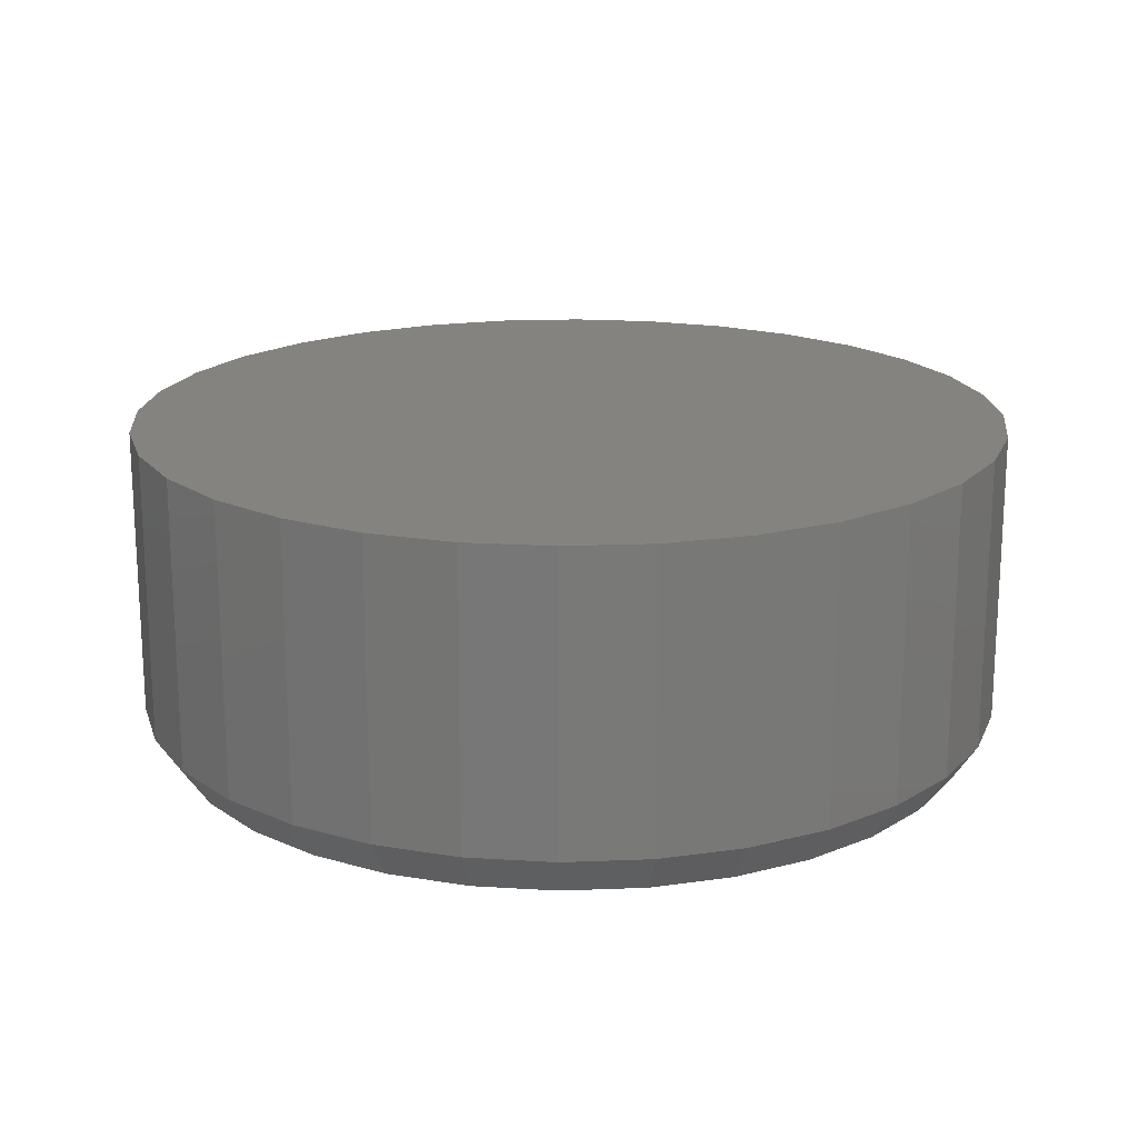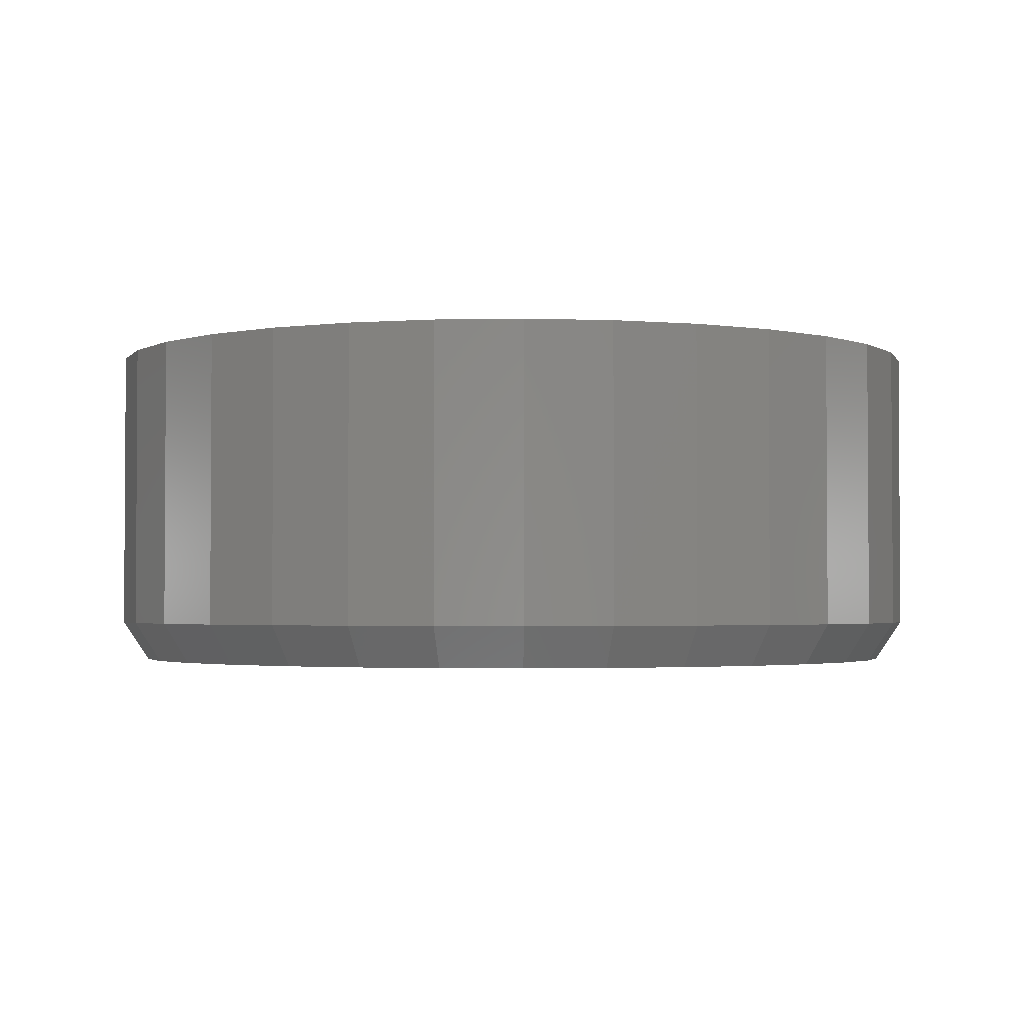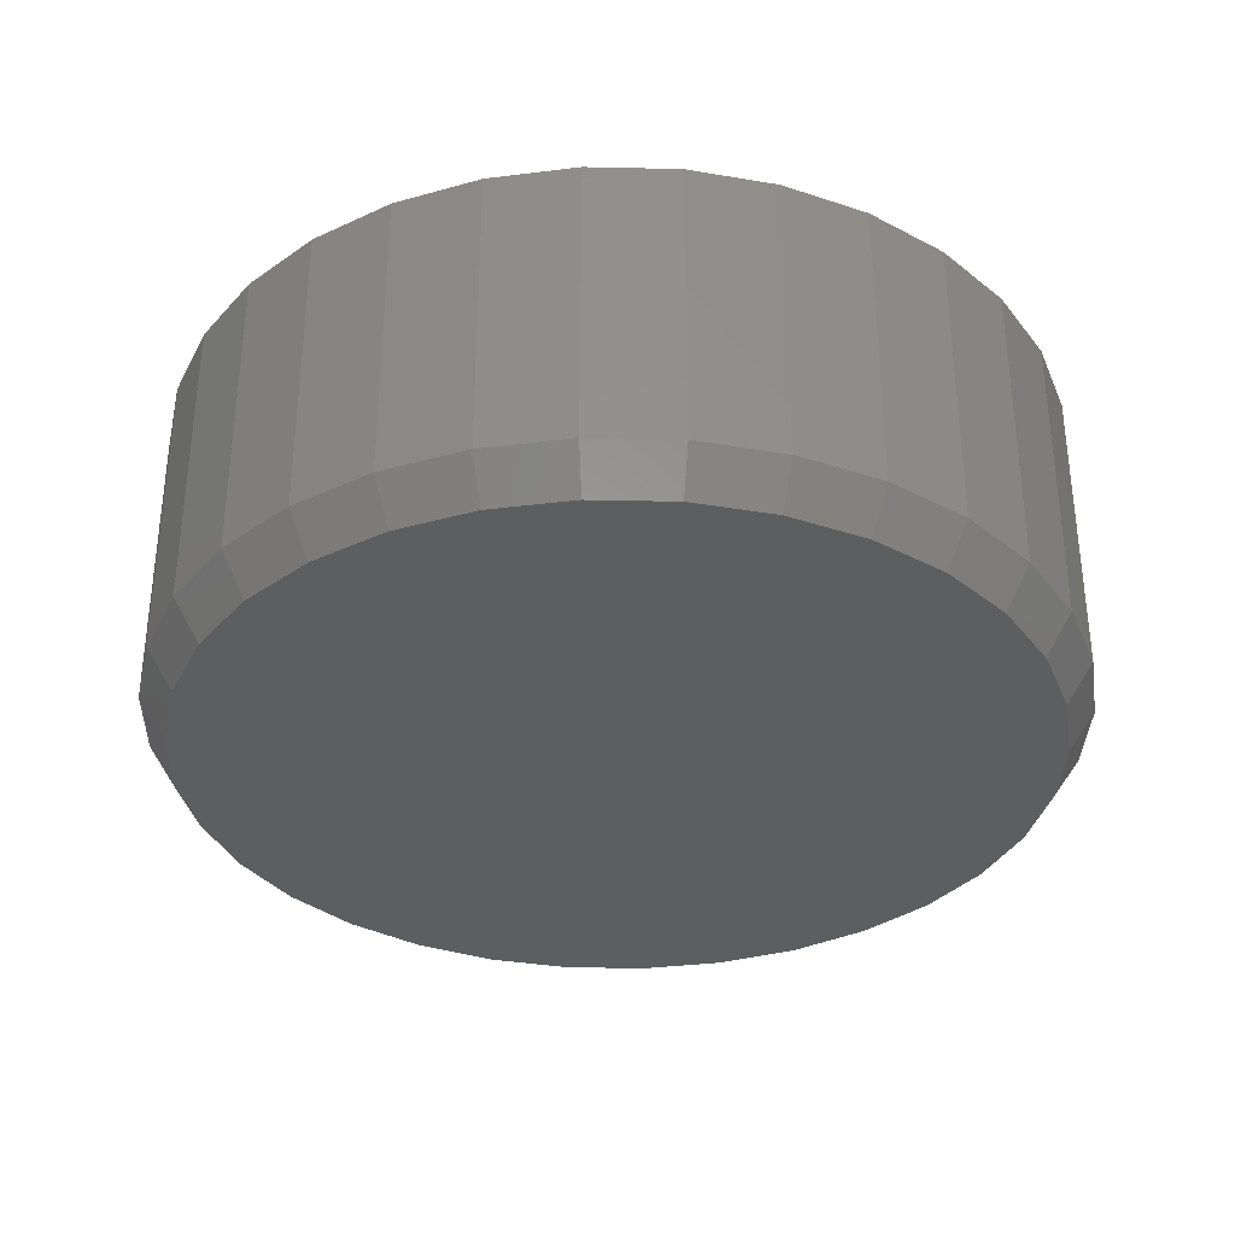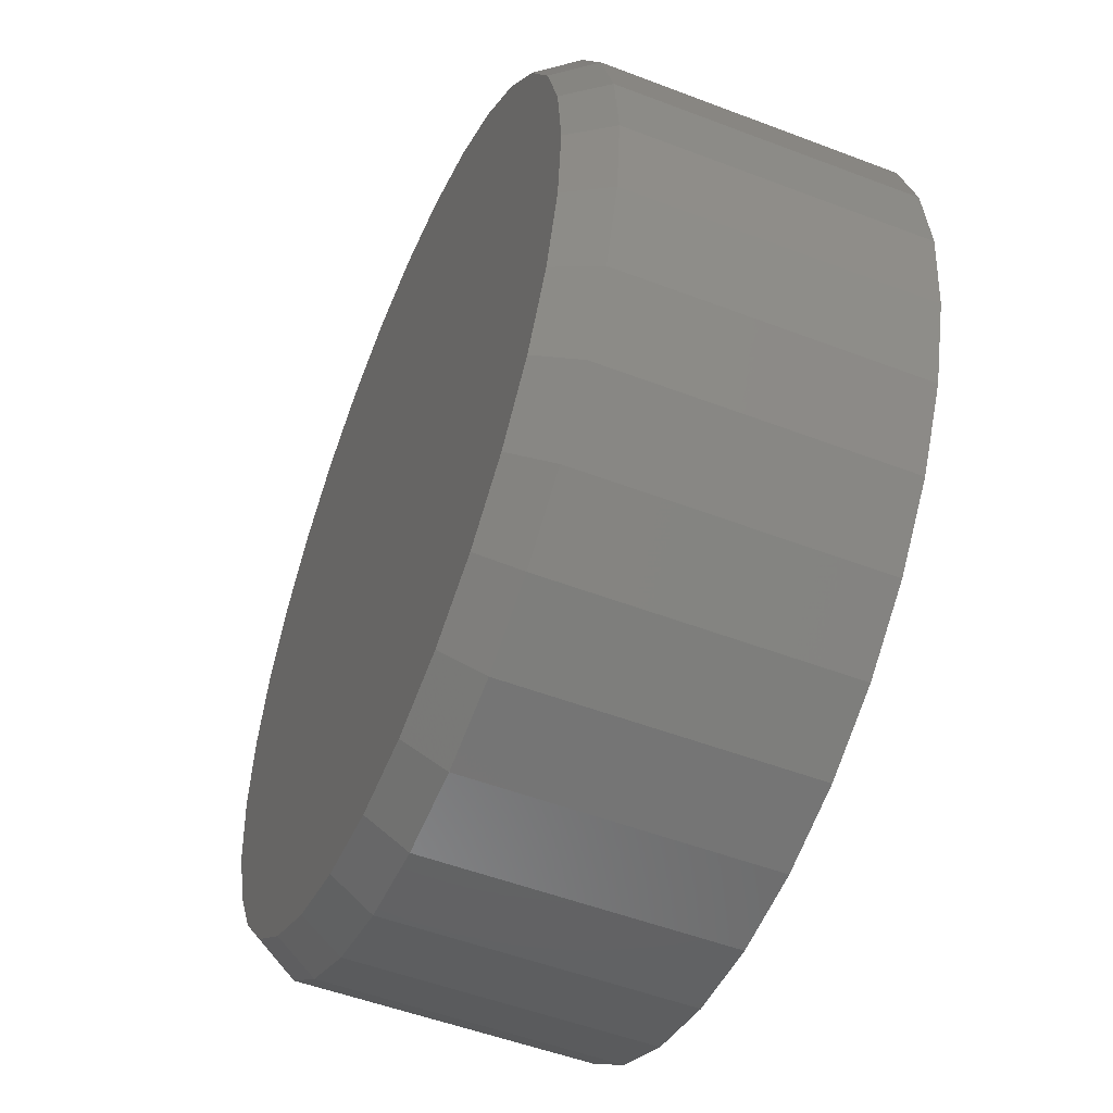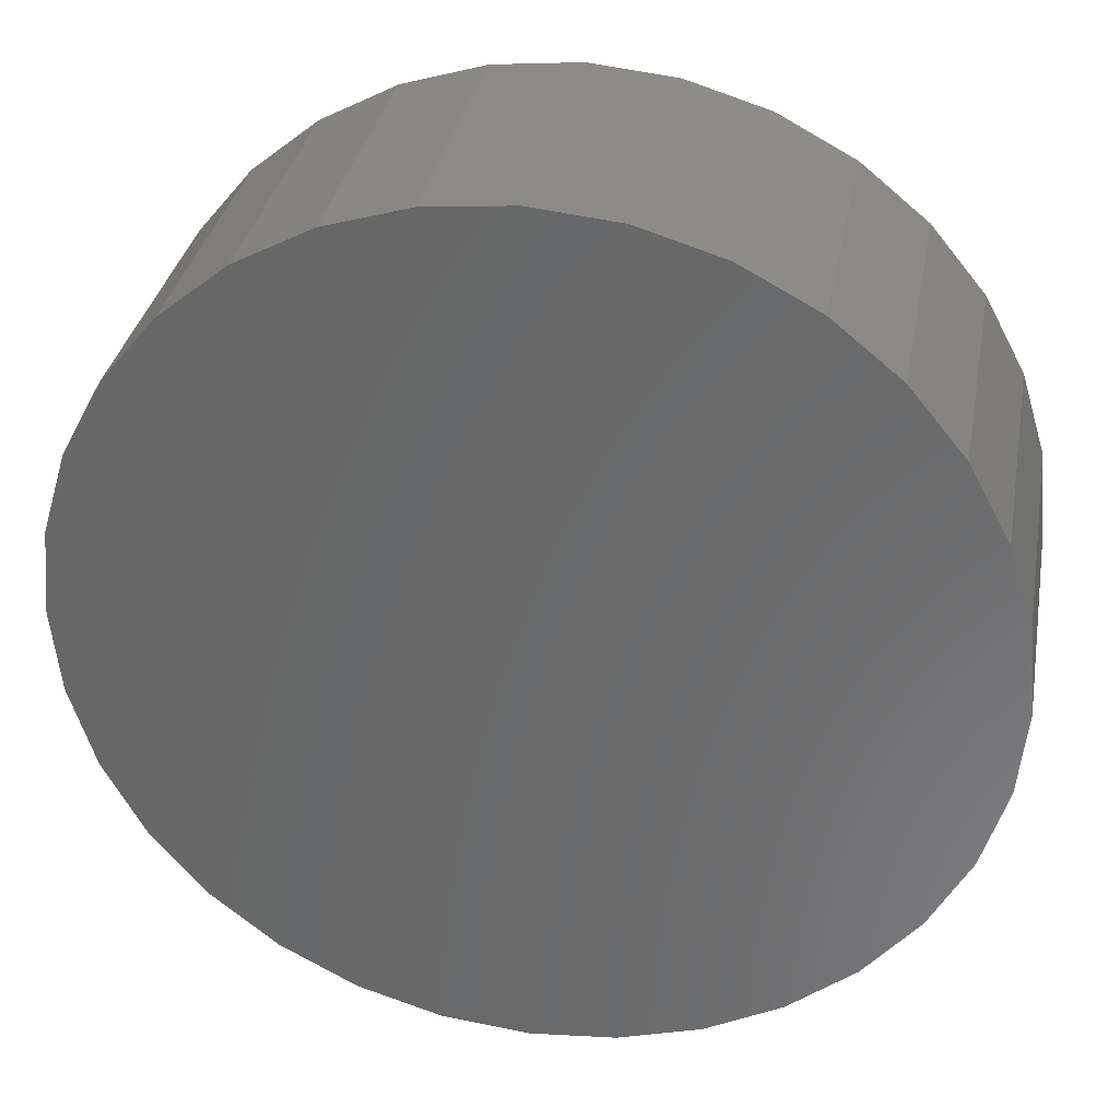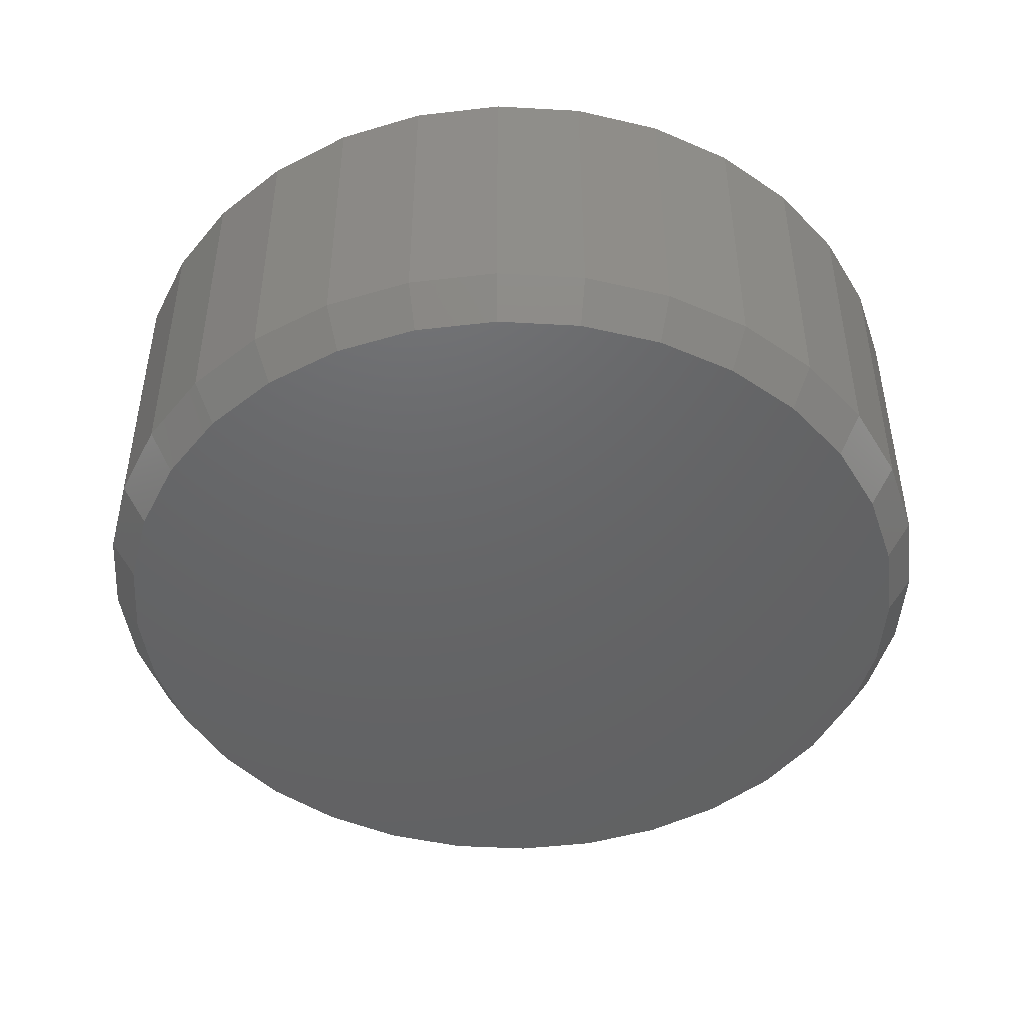
<metadata>
{"format":"stl","ext":"stl","renderer":"f3d","projection":"perspective","resolution":1024,"background":"white","views":[{"elev":18.4,"azim":125.0,"up":"+Y"},{"elev":-2.3,"azim":-1.5,"up":"+Y"},{"elev":-34.1,"azim":127.7,"up":"+Y"},{"elev":-51.7,"azim":67.5,"up":"+Z"},{"elev":33.2,"azim":-169.7,"up":"+Z"},{"elev":-46.4,"azim":58.2,"up":"+Y"}]}
</metadata>
<code>
# stl→obj: 96 verts, 188 faces
v -0.08458 -0.3828 0.4649
v 0.1004 -0.3828 0.4649
v 0.007895 -0.3828 0.474
v 0.1893 -0.3828 0.4379
v -0.1735 -0.3828 0.4379
v 0.2712 -0.3828 0.3941
v -0.2555 -0.3828 0.3941
v 0.3431 -0.3828 0.3352
v -0.3273 -0.3828 0.3352
v 0.402 -0.3828 0.2633
v -0.3862 -0.3828 0.2633
v 0.4458 -0.3828 0.1814
v -0.43 -0.3828 0.1814
v 0.4728 -0.3828 0.09248
v -0.457 -0.3828 0.09248
v 0.4819 -0.3828 -5.08e-16
v -0.4661 -0.3828 2.466e-07
v 0.4728 -0.3828 -0.09248
v -0.457 -0.3828 -0.09248
v 0.4458 -0.3828 -0.1814
v -0.43 -0.3828 -0.1814
v 0.402 -0.3828 -0.2633
v -0.3862 -0.3828 -0.2633
v 0.3431 -0.3828 -0.3352
v -0.3273 -0.3828 -0.3352
v 0.2712 -0.3828 -0.3941
v -0.2555 -0.3828 -0.3941
v 0.1893 -0.3828 -0.4379
v -0.1735 -0.3828 -0.4379
v 0.1004 -0.3828 -0.4649
v -0.08458 -0.3828 -0.4649
v 0.007895 -0.3828 -0.474
v 0.5132 1.394e-16 2.477e-16
v 0.5132 -0.3359 -3.248e-16
v 0.5034 1.383e-16 -0.09857
v 0.5034 -0.3359 -0.09857
v 0.4747 1.351e-16 -0.1934
v 0.4747 -0.3359 -0.1934
v 0.428 1.299e-16 -0.2807
v 0.428 -0.3359 -0.2807
v 0.3652 1.229e-16 -0.3573
v 0.3652 -0.3359 -0.3573
v 0.2886 1.144e-16 -0.4201
v 0.2886 -0.3359 -0.4201
v 0.2013 1.047e-16 -0.4668
v 0.2013 -0.3359 -0.4668
v 0.1065 9.421e-17 -0.4956
v 0.1065 -0.3359 -0.4956
v 0.007895 8.327e-17 -0.5053
v 0.007895 -0.3359 -0.5053
v -0.09068 7.232e-17 -0.4956
v -0.09068 -0.3359 -0.4956
v -0.1855 6.18e-17 -0.4668
v -0.1855 -0.3359 -0.4668
v -0.2728 5.21e-17 -0.4201
v -0.2728 -0.3359 -0.4201
v -0.3494 4.36e-17 -0.3573
v -0.3494 -0.3359 -0.3573
v -0.4122 3.663e-17 -0.2807
v -0.4122 -0.3359 -0.2807
v -0.4589 3.144e-17 -0.1934
v -0.4589 -0.3359 -0.1934
v -0.4877 2.825e-17 -0.09857
v -0.4877 -0.3359 -0.09857
v -0.4974 2.717e-17 1.702e-16
v -0.4974 -0.3359 1.702e-16
v -0.4877 2.825e-17 0.09857
v -0.4877 -0.3359 0.09857
v -0.4589 3.144e-17 0.1934
v -0.4589 -0.3359 0.1934
v -0.4122 3.663e-17 0.2807
v -0.4122 -0.3359 0.2807
v -0.3494 4.36e-17 0.3573
v -0.3494 -0.3359 0.3573
v -0.2728 5.21e-17 0.4201
v -0.2728 -0.3359 0.4201
v -0.1855 6.18e-17 0.4668
v -0.1855 -0.3359 0.4668
v -0.09068 7.232e-17 0.4956
v -0.09068 -0.3359 0.4956
v 0.007895 8.327e-17 0.5053
v 0.007895 -0.3359 0.5053
v 0.1065 9.421e-17 0.4956
v 0.1065 -0.3359 0.4956
v 0.2013 1.047e-16 0.4668
v 0.2013 -0.3359 0.4668
v 0.2886 1.144e-16 0.4201
v 0.2886 -0.3359 0.4201
v 0.3652 1.229e-16 0.3573
v 0.3652 -0.3359 0.3573
v 0.428 1.299e-16 0.2807
v 0.428 -0.3359 0.2807
v 0.4747 1.351e-16 0.1934
v 0.4747 -0.3359 0.1934
v 0.5034 1.383e-16 0.09857
v 0.5034 -0.3359 0.09857
f 1 2 3
f 2 1 4
f 4 1 5
f 4 5 6
f 6 5 7
f 6 7 8
f 8 7 9
f 8 9 10
f 10 9 11
f 10 11 12
f 12 11 13
f 12 13 14
f 14 13 15
f 14 15 16
f 16 15 17
f 16 17 18
f 18 17 19
f 18 19 20
f 20 19 21
f 20 21 22
f 22 21 23
f 22 23 24
f 24 23 25
f 24 25 26
f 26 25 27
f 26 27 28
f 28 27 29
f 28 29 30
f 30 29 31
f 30 31 32
f 33 34 35
f 35 34 36
f 35 36 37
f 37 36 38
f 37 38 39
f 39 38 40
f 39 40 41
f 41 40 42
f 41 42 43
f 43 42 44
f 43 44 45
f 45 44 46
f 45 46 47
f 47 46 48
f 47 48 49
f 49 48 50
f 49 50 51
f 51 50 52
f 51 52 53
f 53 52 54
f 53 54 55
f 55 54 56
f 55 56 57
f 57 56 58
f 57 58 59
f 59 58 60
f 59 60 61
f 61 60 62
f 61 62 63
f 63 62 64
f 63 64 65
f 65 64 66
f 65 66 67
f 67 66 68
f 67 68 69
f 69 68 70
f 69 70 71
f 71 70 72
f 71 72 73
f 73 72 74
f 73 74 75
f 75 74 76
f 75 76 77
f 77 76 78
f 77 78 79
f 79 78 80
f 79 80 81
f 81 80 82
f 81 82 83
f 83 82 84
f 83 84 85
f 85 84 86
f 85 86 87
f 87 86 88
f 87 88 89
f 89 88 90
f 89 90 91
f 91 90 92
f 91 92 93
f 93 92 94
f 93 94 95
f 95 94 96
f 95 96 33
f 33 96 34
f 76 5 78
f 78 5 1
f 78 1 80
f 80 1 3
f 80 3 82
f 82 3 2
f 82 2 84
f 5 76 7
f 7 76 74
f 7 74 9
f 9 74 72
f 9 72 11
f 11 72 70
f 11 70 13
f 13 70 68
f 13 68 15
f 15 68 66
f 15 66 17
f 8 88 6
f 6 88 86
f 6 86 4
f 4 86 84
f 4 84 2
f 88 8 90
f 90 8 10
f 90 10 92
f 92 10 12
f 92 12 94
f 94 12 14
f 94 14 96
f 96 14 16
f 96 16 34
f 44 28 46
f 46 28 30
f 46 30 48
f 48 30 32
f 48 32 50
f 50 32 31
f 50 31 52
f 28 44 26
f 26 44 42
f 26 42 24
f 24 42 40
f 24 40 22
f 22 40 38
f 22 38 20
f 20 38 36
f 20 36 18
f 18 36 34
f 18 34 16
f 25 56 27
f 27 56 54
f 27 54 29
f 29 54 52
f 29 52 31
f 56 25 58
f 58 25 23
f 58 23 60
f 60 23 21
f 60 21 62
f 62 21 19
f 62 19 64
f 64 19 17
f 64 17 66
f 81 83 79
f 49 51 47
f 47 51 53
f 47 53 45
f 45 53 55
f 45 55 43
f 43 55 57
f 43 57 41
f 41 57 59
f 41 59 39
f 39 59 61
f 39 61 37
f 37 61 63
f 37 63 35
f 35 63 65
f 35 65 33
f 33 65 67
f 33 67 95
f 95 67 69
f 95 69 93
f 93 69 71
f 93 71 91
f 91 71 73
f 91 73 89
f 89 73 75
f 89 75 87
f 87 75 77
f 87 77 85
f 85 77 79
f 85 79 83

</code>
